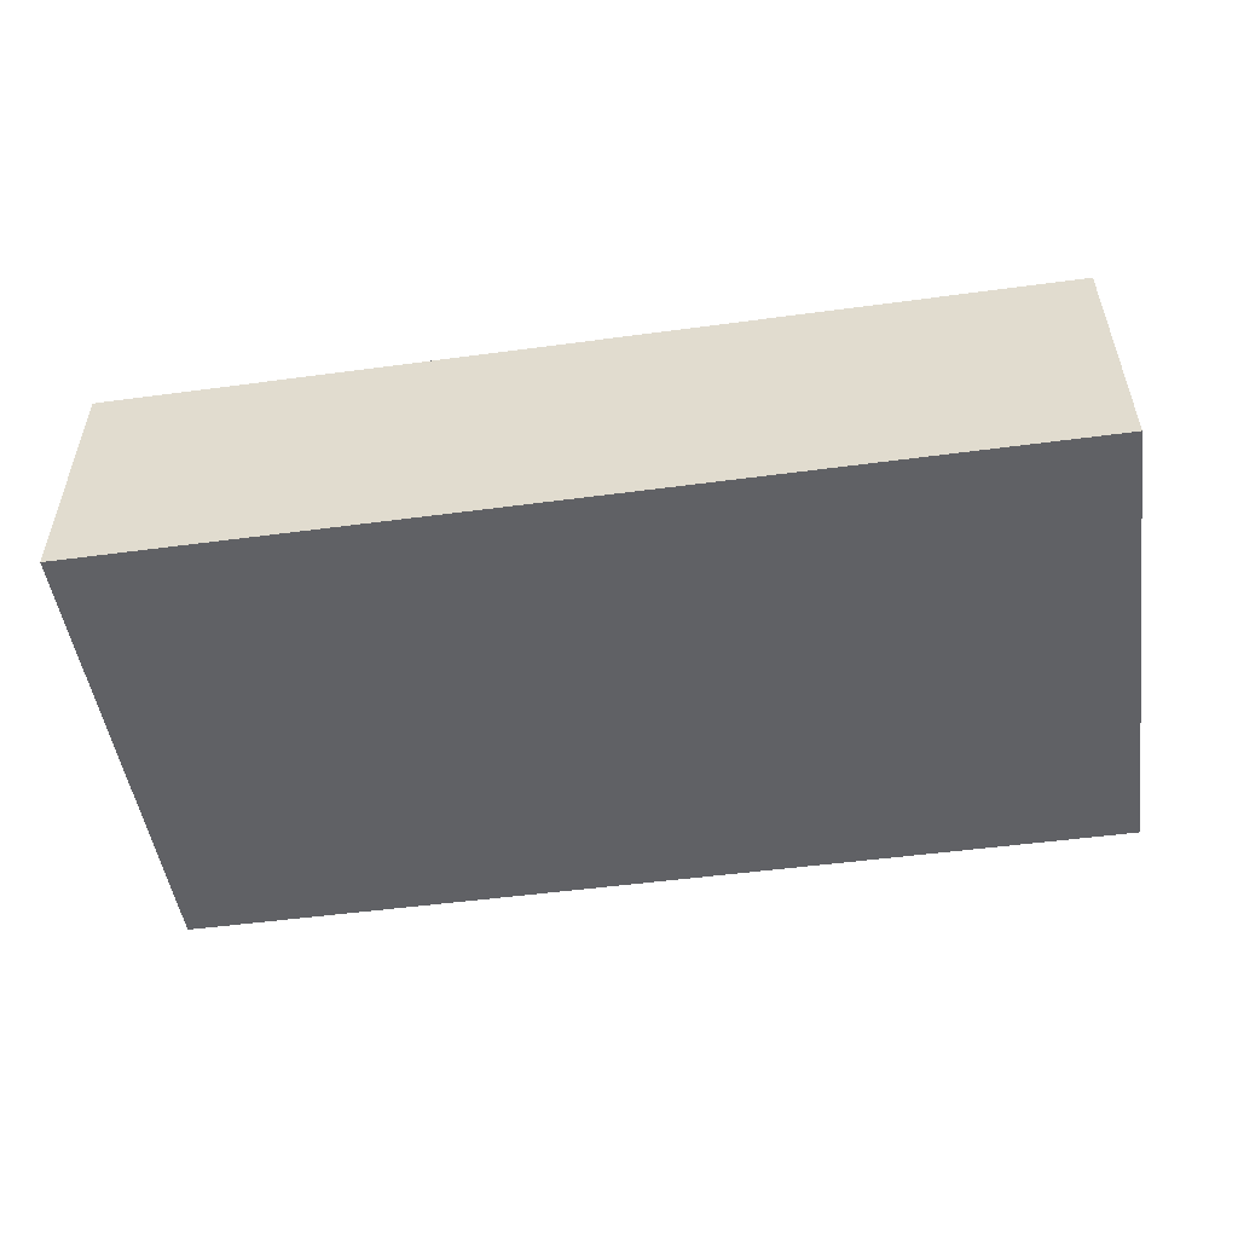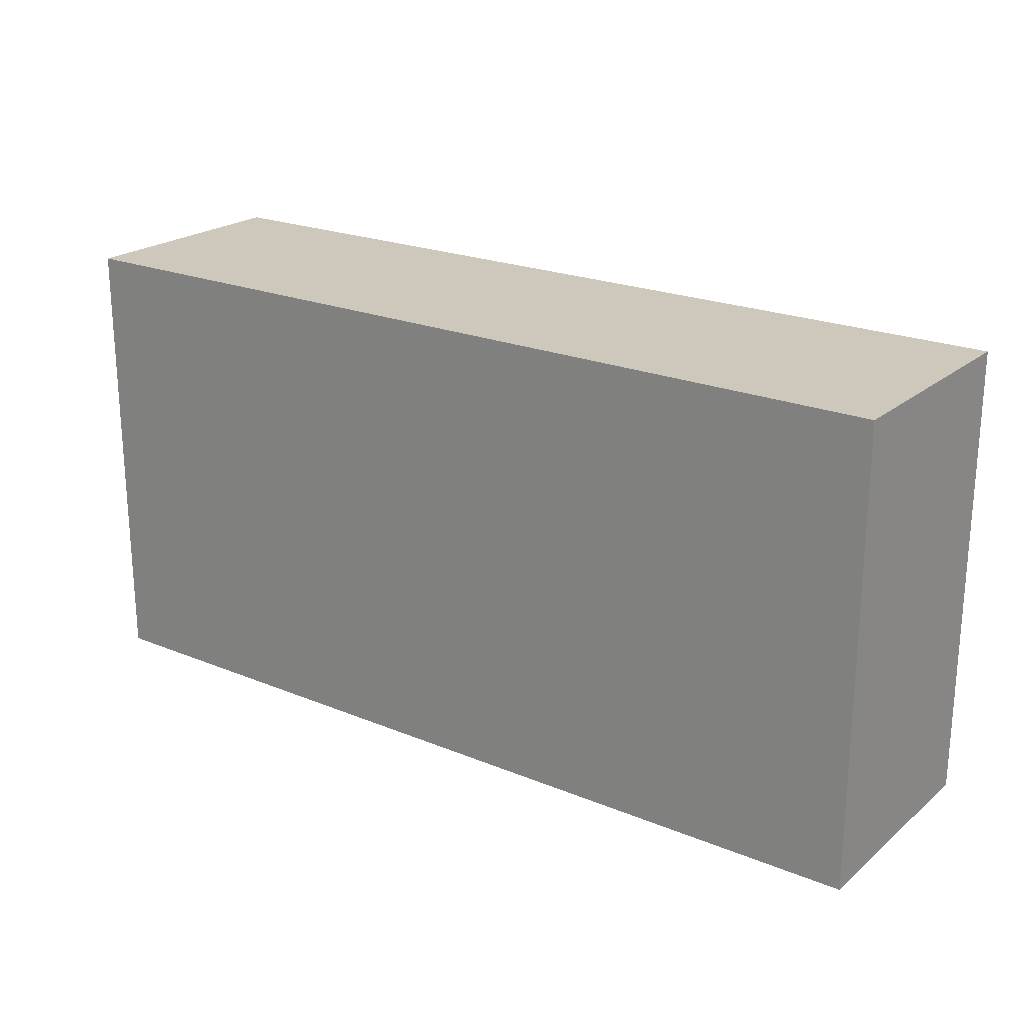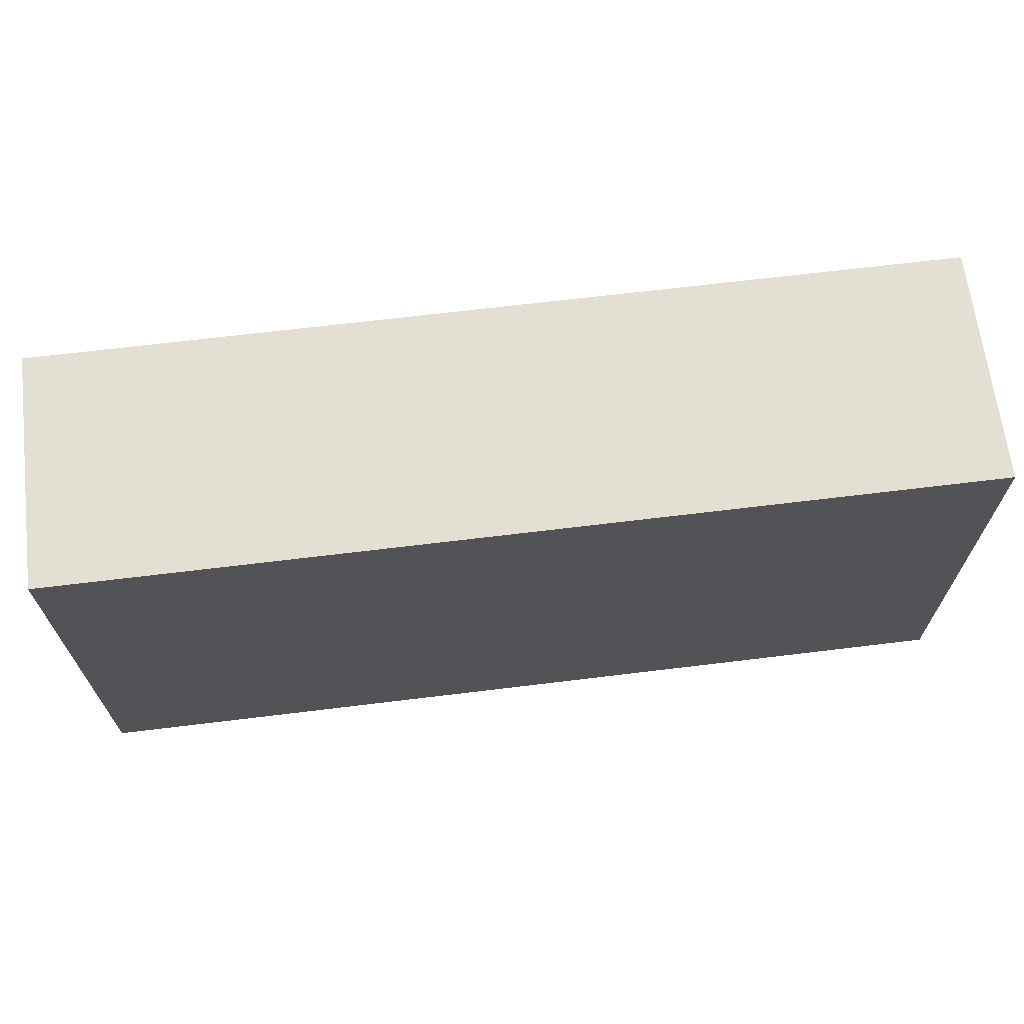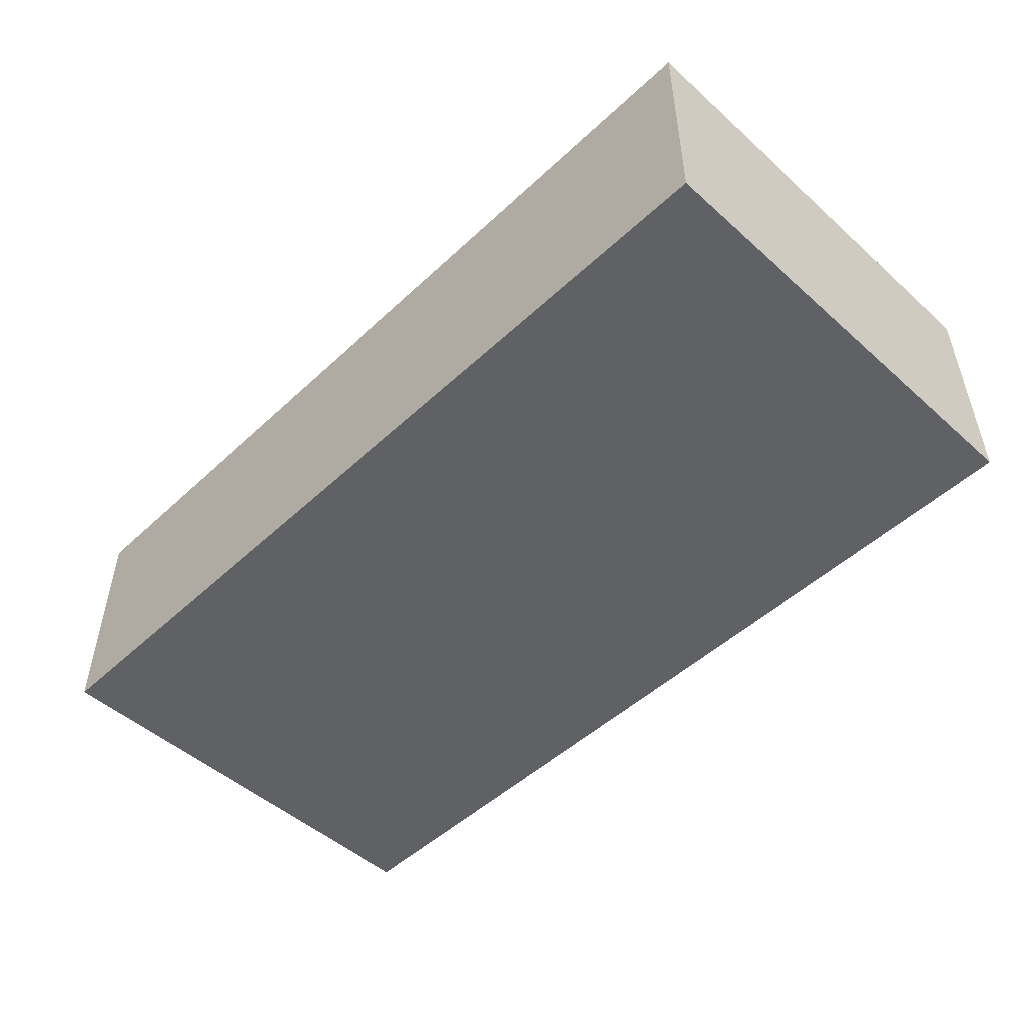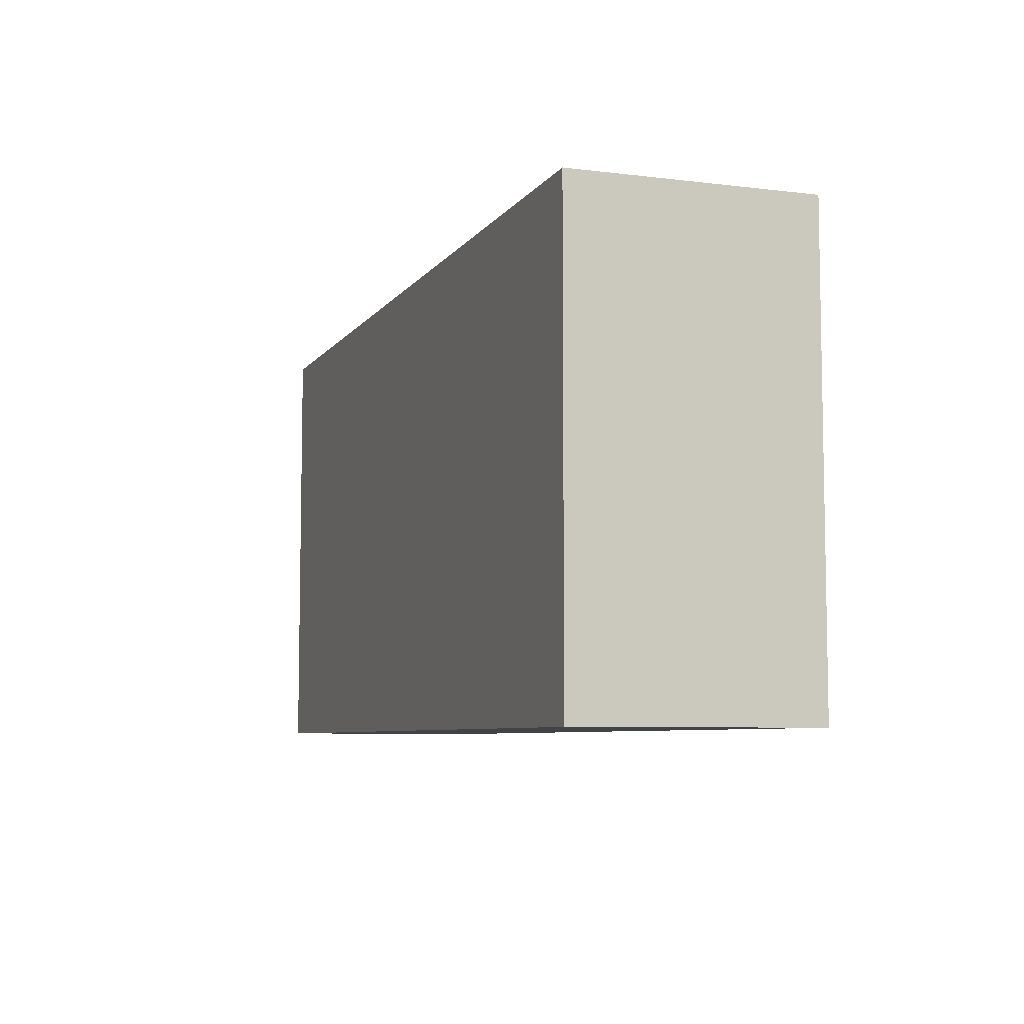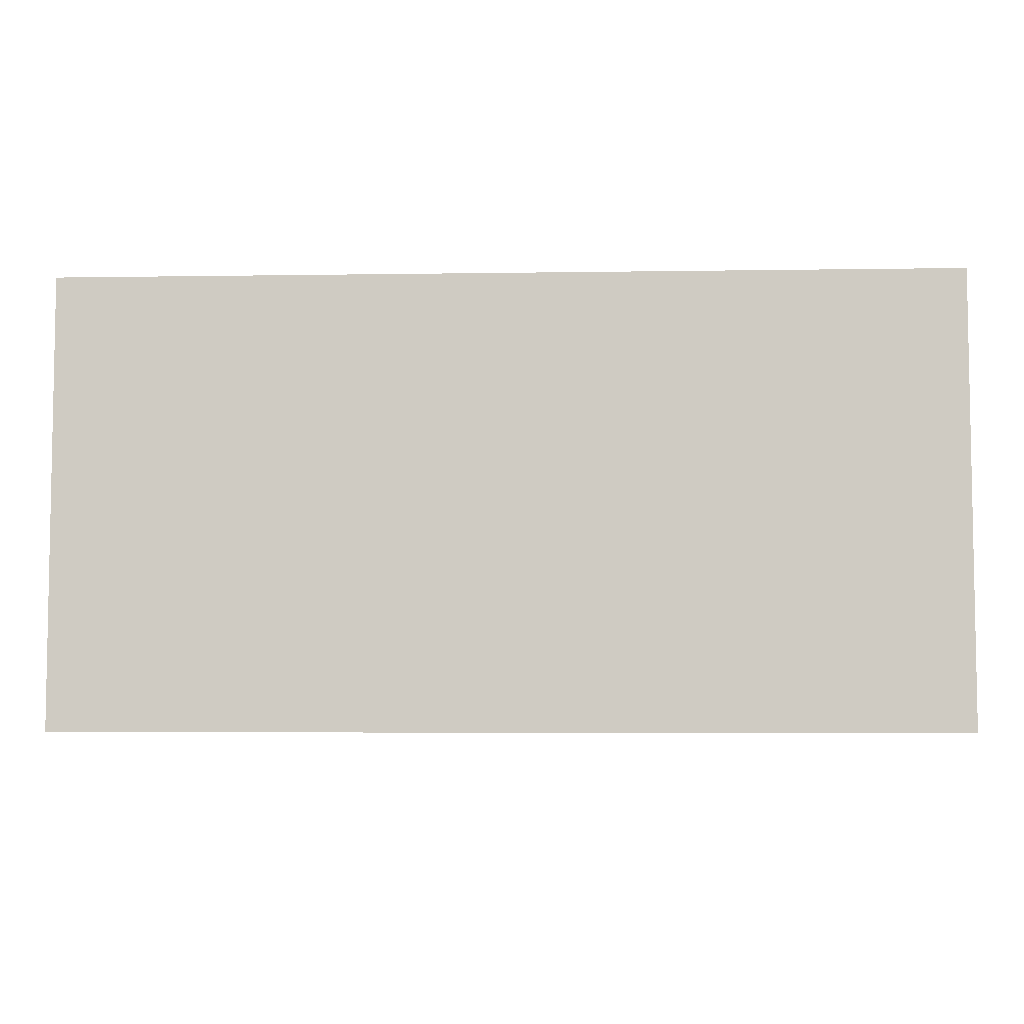
<metadata>
{"format":"obj","ext":"obj","renderer":"f3d","projection":"perspective","resolution":1024,"background":"white","views":[{"elev":-50.4,"azim":-171.6,"up":"+Z"},{"elev":22.0,"azim":35.7,"up":"+Y"},{"elev":67.0,"azim":173.0,"up":"+Y"},{"elev":-49.8,"azim":45.6,"up":"+Z"},{"elev":-6.9,"azim":70.4,"up":"+Y"},{"elev":-5.8,"azim":2.7,"up":"+Y"}]}
</metadata>
<code>
g Col_ENV_BLO_Wall_4
v -3.986 3.995 1.035
v -3.986 3.995 -1.035
v 3.986 3.995 -1.035
v 3.986 3.995 1.035
v -3.986 3.995 1.035
v -3.986 0 1.035
v -3.986 0 -1.035
v -3.986 3.995 -1.035
v 3.986 3.995 1.035
v 3.986 0 1.035
v -3.986 0 1.035
v -3.986 3.995 1.035
v 3.986 3.995 -1.035
v 3.986 0 -1.035
v 3.986 0 1.035
v 3.986 3.995 1.035
v -3.986 3.995 -1.035
v -3.986 0 -1.035
v 3.986 0 -1.035
v 3.986 3.995 -1.035
v 3.986 0 1.035
v 3.986 0 -1.035
v -3.986 0 -1.035
v -3.986 0 1.035
g Col_ENV_BLO_Wall_4_0
f 3 2 1
f 4 3 1
f 7 6 5
f 8 7 5
f 11 10 9
f 12 11 9
f 15 14 13
f 16 15 13
f 19 18 17
f 20 19 17
f 23 22 21
f 24 23 21

</code>
